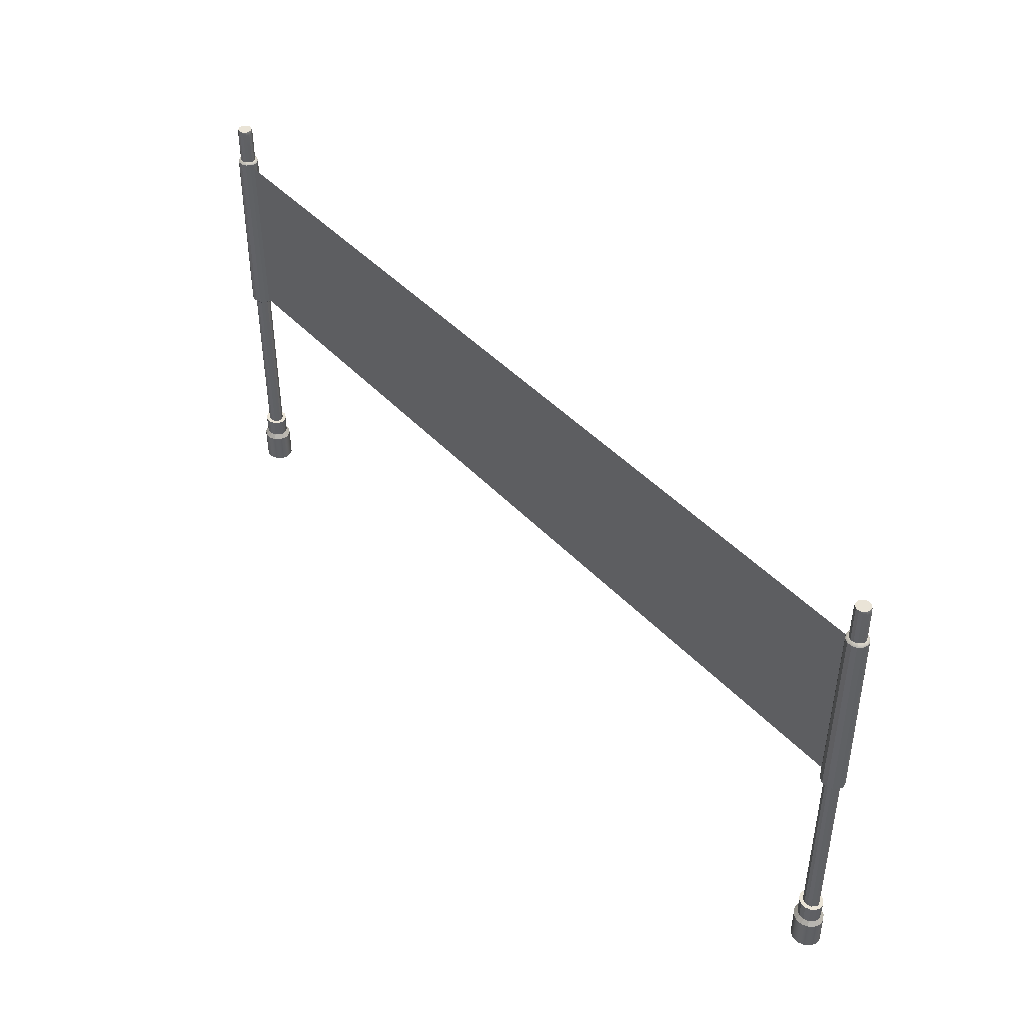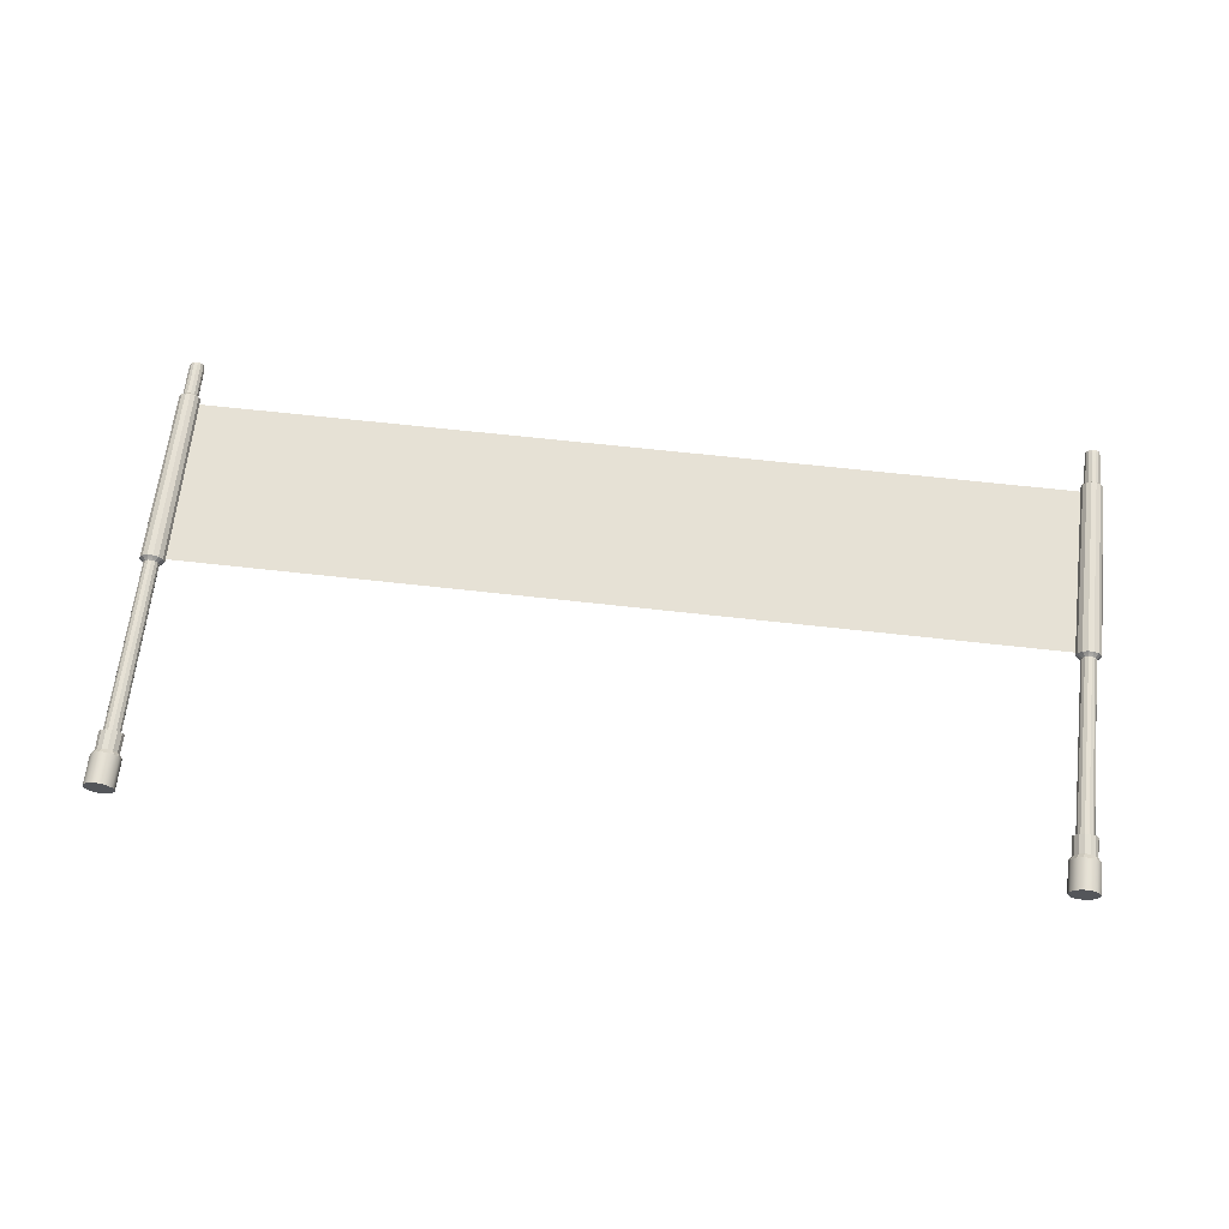
<metadata>
{"format":"obj","ext":"obj","renderer":"f3d","projection":"perspective","resolution":1024,"background":"white","views":[{"elev":43.7,"azim":-129.1,"up":"+Y"},{"elev":64.5,"azim":6.5,"up":"+Z"}]}
</metadata>
<code>
g default
v -62.32 -2.491 -0.7565
v -62.93 -2.491 -1.517
v -63.81 -2.491 -1.94
v -64.78 -2.491 -1.94
v -65.66 -2.491 -1.517
v -66.26 -2.491 -0.7565
v -66.48 -2.491 -0
v -66.26 -2.491 0.7565
v -65.66 -2.491 1.517
v -64.78 -2.491 1.94
v -63.81 -2.491 1.94
v -62.93 -2.491 1.517
v -62.32 -2.491 0.7565
v -62.11 -2.491 0
v -62.32 1.882 -0.7565
v -62.93 1.882 -1.517
v -63.81 1.882 -1.94
v -64.78 1.882 -1.94
v -65.66 1.882 -1.517
v -66.26 1.882 -0.7565
v -66.48 1.882 -0
v -66.26 1.882 0.7565
v -65.66 1.882 1.517
v -64.78 1.882 1.94
v -63.81 1.882 1.94
v -62.93 1.882 1.517
v -62.32 1.882 0.7565
v -62.11 1.882 0
v -64.29 -2.491 0
v -62.74 2.535 -0.5552
v -63.22 2.535 -1.155
v -63.91 2.535 -1.487
v -64.68 2.535 -1.487
v -65.37 2.535 -1.155
v -65.85 2.535 -0.5552
v -66.02 2.535 -0
v -65.85 2.535 0.5552
v -65.37 2.535 1.155
v -64.68 2.535 1.487
v -63.91 2.535 1.487
v -63.22 2.535 1.155
v -62.74 2.535 0.5552
v -62.57 2.535 0
v -62.68 5.264 -0.5858
v -63.18 5.264 -1.21
v -63.9 5.264 -1.556
v -64.69 5.264 -1.556
v -65.41 5.264 -1.21
v -65.91 5.264 -0.5858
v -66.09 5.264 -0
v -65.91 5.264 0.5858
v -65.41 5.264 1.21
v -64.69 5.264 1.556
v -63.9 5.264 1.556
v -63.18 5.264 1.21
v -62.68 5.264 0.5858
v -62.5 5.264 0
v -63.16 5.264 -0.3556
v -63.51 5.264 -0.7948
v -64.01 5.264 -1.039
v -64.58 5.264 -1.039
v -65.08 5.264 -0.7948
v -65.43 5.264 -0.3556
v -65.56 5.264 -0
v -65.43 5.264 0.3556
v -65.08 5.264 0.7948
v -64.58 5.264 1.039
v -64.01 5.264 1.039
v -63.51 5.264 0.7948
v -63.16 5.264 0.3556
v -63.03 5.264 0
v -63.3 30.73 -0.481
v -63.6 30.73 -0.8667
v -64.05 30.73 -1.081
v -64.54 30.73 -1.081
v -64.99 30.73 -0.8667
v -65.29 30.73 -0.481
v -65.4 30.73 -0
v -65.29 30.73 0.481
v -64.99 30.73 0.8667
v -64.54 30.73 1.081
v -64.05 30.73 1.081
v -63.6 30.73 0.8667
v -63.3 30.73 0.481
v -63.19 30.73 0
v -62.67 31.31 -0.5678
v -63.17 31.31 -1.196
v -63.89 31.31 -1.544
v -64.7 31.31 -1.544
v -65.42 31.31 -1.196
v -65.92 31.31 -0.5678
v -66.1 31.31 -0
v -65.92 31.31 0.5678
v -65.42 31.31 1.196
v -64.7 31.31 1.544
v -63.89 31.31 1.544
v -63.17 31.31 1.196
v -62.67 31.31 0.5678
v -62.49 31.31 -0
v -62.9 57.39 -0.5815
v -63.33 57.39 -1.12
v -63.95 57.39 -1.42
v -64.64 57.39 -1.42
v -65.26 57.39 -1.12
v -65.69 57.39 -0.5815
v -65.84 57.39 -0
v -65.69 57.39 0.5815
v -65.26 57.39 1.12
v -64.64 57.39 1.42
v -63.95 57.39 1.42
v -63.33 57.39 1.12
v -62.9 57.39 0.5815
v -62.75 57.39 -0
v -63.26 57.71 -0.4295
v -63.58 57.71 -0.8288
v -64.04 57.71 -1.05
v -64.55 57.71 -1.05
v -65.01 57.71 -0.8288
v -65.33 57.71 -0.4295
v -65.44 57.71 -0
v -65.33 57.71 0.4295
v -65.01 57.71 0.8288
v -64.55 57.71 1.05
v -64.04 57.71 1.05
v -63.58 57.71 0.8288
v -63.26 57.71 0.4295
v -63.15 57.71 0
v -63.39 62.95 -0.437
v -63.67 62.95 -0.7875
v -64.29 62.95 0
v -64.07 62.95 -0.982
v -64.52 62.95 -0.982
v -64.92 62.95 -0.7875
v -65.2 62.95 -0.437
v -65.3 62.95 -0
v -65.2 62.95 0.437
v -64.92 62.95 0.7875
v -64.52 62.95 0.982
v -64.07 62.95 0.982
v -63.67 62.95 0.7875
v -63.39 62.95 0.437
v -63.29 62.95 0
v -62.98 57.55 -0.4965
v -63.39 57.55 -1.003
v -63.97 57.55 -1.285
v -64.62 57.55 -1.285
v -65.2 57.55 -1.003
v -65.61 57.55 -0.4965
v -65.75 57.55 -0
v -65.61 57.55 0.4965
v -65.2 57.55 1.003
v -64.62 57.55 1.285
v -63.97 57.55 1.285
v -63.39 57.55 1.003
v -62.98 57.55 0.4965
v -62.84 57.55 0
v -63.02 31.02 -0.5084
v -63.41 31.02 -1.002
v -63.98 31.02 -1.276
v -64.61 31.02 -1.276
v -65.18 31.02 -1.002
v -65.57 31.02 -0.5084
v -65.71 31.02 -0
v -65.57 31.02 0.5084
v -65.18 31.02 1.002
v -64.61 31.02 1.276
v -63.98 31.02 1.276
v -63.41 31.02 1.002
v -63.02 31.02 0.5084
v -62.88 31.02 0
v -63.31 62.44 -0.4694
v -63.61 62.44 -0.8506
v -64.05 62.44 -1.062
v -64.54 62.44 -1.062
v -64.98 62.44 -0.8506
v -65.28 62.44 -0.4694
v -65.39 62.44 -0
v -65.28 62.44 0.4694
v -64.98 62.44 0.8506
v -64.54 62.44 1.062
v -64.05 62.44 1.062
v -63.61 62.44 0.8506
v -63.31 62.44 0.4694
v -63.2 62.44 0
v 62.32 -2.491 -0.7565
v 62.93 -2.491 -1.517
v 63.81 -2.491 -1.94
v 64.78 -2.491 -1.94
v 65.66 -2.491 -1.517
v 66.26 -2.491 -0.7565
v 66.48 -2.491 -0
v 66.26 -2.491 0.7565
v 65.66 -2.491 1.517
v 64.78 -2.491 1.94
v 63.81 -2.491 1.94
v 62.93 -2.491 1.517
v 62.32 -2.491 0.7565
v 62.11 -2.491 0
v 62.32 1.882 -0.7565
v 62.93 1.882 -1.517
v 63.81 1.882 -1.94
v 64.78 1.882 -1.94
v 65.66 1.882 -1.517
v 66.26 1.882 -0.7565
v 66.48 1.882 -0
v 66.26 1.882 0.7565
v 65.66 1.882 1.517
v 64.78 1.882 1.94
v 63.81 1.882 1.94
v 62.93 1.882 1.517
v 62.32 1.882 0.7565
v 62.11 1.882 0
v 64.29 -2.491 -0
v 62.74 2.535 -0.5552
v 63.22 2.535 -1.155
v 63.91 2.535 -1.487
v 64.68 2.535 -1.487
v 65.37 2.535 -1.155
v 65.85 2.535 -0.5552
v 66.02 2.535 -0
v 65.85 2.535 0.5552
v 65.37 2.535 1.155
v 64.68 2.535 1.487
v 63.91 2.535 1.487
v 63.22 2.535 1.155
v 62.74 2.535 0.5552
v 62.57 2.535 0
v 62.68 5.264 -0.5858
v 63.18 5.264 -1.21
v 63.9 5.264 -1.556
v 64.69 5.264 -1.556
v 65.41 5.264 -1.21
v 65.91 5.264 -0.5858
v 66.09 5.264 -0
v 65.91 5.264 0.5858
v 65.41 5.264 1.21
v 64.69 5.264 1.556
v 63.9 5.264 1.556
v 63.18 5.264 1.21
v 62.68 5.264 0.5858
v 62.5 5.264 0
v 63.16 5.264 -0.3556
v 63.51 5.264 -0.7948
v 64.01 5.264 -1.039
v 64.58 5.264 -1.039
v 65.08 5.264 -0.7948
v 65.43 5.264 -0.3556
v 65.56 5.264 -0
v 65.43 5.264 0.3556
v 65.08 5.264 0.7948
v 64.58 5.264 1.039
v 64.01 5.264 1.039
v 63.51 5.264 0.7948
v 63.16 5.264 0.3556
v 63.03 5.264 0
v 63.3 30.73 -0.481
v 63.6 30.73 -0.8667
v 64.05 30.73 -1.081
v 64.54 30.73 -1.081
v 64.99 30.73 -0.8667
v 65.29 30.73 -0.481
v 65.4 30.73 -0
v 65.29 30.73 0.481
v 64.99 30.73 0.8667
v 64.54 30.73 1.081
v 64.05 30.73 1.081
v 63.6 30.73 0.8667
v 63.3 30.73 0.481
v 63.19 30.73 0
v 62.67 31.31 -0.5678
v 63.17 31.31 -1.196
v 63.89 31.31 -1.544
v 64.7 31.31 -1.544
v 65.42 31.31 -1.196
v 65.92 31.31 -0.5678
v 66.1 31.31 -0
v 65.92 31.31 0.5678
v 65.42 31.31 1.196
v 64.7 31.31 1.544
v 63.89 31.31 1.544
v 63.17 31.31 1.196
v 62.67 31.31 0.5678
v 62.49 31.31 -0
v 62.9 57.39 -0.5815
v 63.33 57.39 -1.12
v 63.95 57.39 -1.42
v 64.64 57.39 -1.42
v 65.26 57.39 -1.12
v 65.69 57.39 -0.5815
v 65.84 57.39 -0
v 65.69 57.39 0.5815
v 65.26 57.39 1.12
v 64.64 57.39 1.42
v 63.95 57.39 1.42
v 63.33 57.39 1.12
v 62.9 57.39 0.5815
v 62.75 57.39 -0
v 63.26 57.71 -0.4295
v 63.58 57.71 -0.8288
v 64.04 57.71 -1.05
v 64.55 57.71 -1.05
v 65.01 57.71 -0.8288
v 65.33 57.71 -0.4295
v 65.44 57.71 -0
v 65.33 57.71 0.4295
v 65.01 57.71 0.8288
v 64.55 57.71 1.05
v 64.04 57.71 1.05
v 63.58 57.71 0.8288
v 63.26 57.71 0.4295
v 63.15 57.71 0
v 63.39 62.95 -0.437
v 63.67 62.95 -0.7875
v 64.29 62.95 0
v 64.07 62.95 -0.982
v 64.52 62.95 -0.982
v 64.92 62.95 -0.7875
v 65.2 62.95 -0.437
v 65.3 62.95 -0
v 65.2 62.95 0.437
v 64.92 62.95 0.7875
v 64.52 62.95 0.982
v 64.07 62.95 0.982
v 63.67 62.95 0.7875
v 63.39 62.95 0.437
v 63.29 62.95 0
v 62.98 57.55 -0.4965
v 63.39 57.55 -1.003
v 63.97 57.55 -1.285
v 64.62 57.55 -1.285
v 65.2 57.55 -1.003
v 65.61 57.55 -0.4965
v 65.75 57.55 -0
v 65.61 57.55 0.4965
v 65.2 57.55 1.003
v 64.62 57.55 1.285
v 63.97 57.55 1.285
v 63.39 57.55 1.003
v 62.98 57.55 0.4965
v 62.84 57.55 0
v 63.02 31.02 -0.5084
v 63.41 31.02 -1.002
v 63.98 31.02 -1.276
v 64.61 31.02 -1.276
v 65.18 31.02 -1.002
v 65.57 31.02 -0.5084
v 65.71 31.02 -0
v 65.57 31.02 0.5084
v 65.18 31.02 1.002
v 64.61 31.02 1.276
v 63.98 31.02 1.276
v 63.41 31.02 1.002
v 63.02 31.02 0.5084
v 62.88 31.02 0
v 63.31 62.44 -0.4694
v 63.61 62.44 -0.8506
v 64.05 62.44 -1.062
v 64.54 62.44 -1.062
v 64.98 62.44 -0.8506
v 65.28 62.44 -0.4694
v 65.39 62.44 -0
v 65.28 62.44 0.4694
v 64.98 62.44 0.8506
v 64.54 62.44 1.062
v 64.05 62.44 1.062
v 63.61 62.44 0.8506
v 63.31 62.44 0.4694
v 63.2 62.44 0
g posts volleyballnet
f 1 2 16 15
f 2 3 17 16
f 3 4 18 17
f 4 5 19 18
f 5 6 20 19
f 6 7 21 20
f 7 8 22 21
f 8 9 23 22
f 9 10 24 23
f 10 11 25 24
f 11 12 26 25
f 12 13 27 26
f 13 14 28 27
f 14 1 15 28
f 2 1 29
f 3 2 29
f 4 3 29
f 5 4 29
f 6 5 29
f 7 6 29
f 8 7 29
f 9 8 29
f 10 9 29
f 11 10 29
f 12 11 29
f 13 12 29
f 14 13 29
f 1 14 29
f 128 129 130
f 129 131 130
f 131 132 130
f 132 133 130
f 133 134 130
f 134 135 130
f 135 136 130
f 136 137 130
f 137 138 130
f 138 139 130
f 139 140 130
f 140 141 130
f 141 142 130
f 142 128 130
f 15 16 31 30
f 16 17 32 31
f 17 18 33 32
f 18 19 34 33
f 19 20 35 34
f 20 21 36 35
f 21 22 37 36
f 22 23 38 37
f 23 24 39 38
f 24 25 40 39
f 25 26 41 40
f 26 27 42 41
f 27 28 43 42
f 28 15 30 43
f 30 31 45 44
f 31 32 46 45
f 32 33 47 46
f 33 34 48 47
f 34 35 49 48
f 35 36 50 49
f 36 37 51 50
f 37 38 52 51
f 38 39 53 52
f 39 40 54 53
f 40 41 55 54
f 41 42 56 55
f 42 43 57 56
f 43 30 44 57
f 44 45 59 58
f 45 46 60 59
f 46 47 61 60
f 47 48 62 61
f 48 49 63 62
f 49 50 64 63
f 50 51 65 64
f 51 52 66 65
f 52 53 67 66
f 53 54 68 67
f 54 55 69 68
f 55 56 70 69
f 56 57 71 70
f 57 44 58 71
f 58 59 73 72
f 59 60 74 73
f 60 61 75 74
f 61 62 76 75
f 62 63 77 76
f 63 64 78 77
f 64 65 79 78
f 65 66 80 79
f 66 67 81 80
f 67 68 82 81
f 68 69 83 82
f 69 70 84 83
f 70 71 85 84
f 71 58 72 85
f 157 158 87 86
f 158 159 88 87
f 159 160 89 88
f 160 161 90 89
f 161 162 91 90
f 162 163 92 91
f 163 164 93 92
f 164 165 94 93
f 165 166 95 94
f 166 167 96 95
f 167 168 97 96
f 168 169 98 97
f 169 170 99 98
f 170 157 86 99
f 86 87 101 100
f 87 88 102 101
f 88 89 103 102
f 89 90 104 103
f 90 91 105 104
f 91 92 106 105
f 92 93 107 106
f 93 94 108 107
f 94 95 109 108
f 95 96 110 109
f 96 97 111 110
f 97 98 112 111
f 98 99 113 112
f 99 86 100 113
f 143 144 115 114
f 144 145 116 115
f 145 146 117 116
f 146 147 118 117
f 147 148 119 118
f 148 149 120 119
f 149 150 121 120
f 150 151 122 121
f 151 152 123 122
f 152 153 124 123
f 153 154 125 124
f 154 155 126 125
f 155 156 127 126
f 156 143 114 127
f 171 172 129 128
f 172 173 131 129
f 173 174 132 131
f 174 175 133 132
f 175 176 134 133
f 176 177 135 134
f 177 178 136 135
f 178 179 137 136
f 179 180 138 137
f 180 181 139 138
f 181 182 140 139
f 182 183 141 140
f 183 184 142 141
f 184 171 128 142
f 100 101 144 143
f 101 102 145 144
f 102 103 146 145
f 103 104 147 146
f 104 105 148 147
f 105 106 149 148
f 106 107 150 149
f 107 108 151 150
f 108 109 152 151
f 109 110 153 152
f 110 111 154 153
f 111 112 155 154
f 112 113 156 155
f 113 100 143 156
f 72 73 158 157
f 73 74 159 158
f 74 75 160 159
f 75 76 161 160
f 76 77 162 161
f 77 78 163 162
f 78 79 164 163
f 79 80 165 164
f 80 81 166 165
f 81 82 167 166
f 82 83 168 167
f 83 84 169 168
f 84 85 170 169
f 85 72 157 170
f 114 115 172 171
f 115 116 173 172
f 116 117 174 173
f 117 118 175 174
f 118 119 176 175
f 119 120 177 176
f 120 121 178 177
f 121 122 179 178
f 122 123 180 179
f 123 124 181 180
f 124 125 182 181
f 125 126 183 182
f 126 127 184 183
f 127 114 171 184
f 185 199 200 186
f 186 200 201 187
f 187 201 202 188
f 188 202 203 189
f 189 203 204 190
f 190 204 205 191
f 191 205 206 192
f 192 206 207 193
f 193 207 208 194
f 194 208 209 195
f 195 209 210 196
f 196 210 211 197
f 197 211 212 198
f 198 212 199 185
f 186 213 185
f 187 213 186
f 188 213 187
f 189 213 188
f 190 213 189
f 191 213 190
f 192 213 191
f 193 213 192
f 194 213 193
f 195 213 194
f 196 213 195
f 197 213 196
f 198 213 197
f 185 213 198
f 312 314 313
f 313 314 315
f 315 314 316
f 316 314 317
f 317 314 318
f 318 314 319
f 319 314 320
f 320 314 321
f 321 314 322
f 322 314 323
f 323 314 324
f 324 314 325
f 325 314 326
f 326 314 312
f 199 214 215 200
f 200 215 216 201
f 201 216 217 202
f 202 217 218 203
f 203 218 219 204
f 204 219 220 205
f 205 220 221 206
f 206 221 222 207
f 207 222 223 208
f 208 223 224 209
f 209 224 225 210
f 210 225 226 211
f 211 226 227 212
f 212 227 214 199
f 214 228 229 215
f 215 229 230 216
f 216 230 231 217
f 217 231 232 218
f 218 232 233 219
f 219 233 234 220
f 220 234 235 221
f 221 235 236 222
f 222 236 237 223
f 223 237 238 224
f 224 238 239 225
f 225 239 240 226
f 226 240 241 227
f 227 241 228 214
f 228 242 243 229
f 229 243 244 230
f 230 244 245 231
f 231 245 246 232
f 232 246 247 233
f 233 247 248 234
f 234 248 249 235
f 235 249 250 236
f 236 250 251 237
f 237 251 252 238
f 238 252 253 239
f 239 253 254 240
f 240 254 255 241
f 241 255 242 228
f 242 256 257 243
f 243 257 258 244
f 244 258 259 245
f 245 259 260 246
f 246 260 261 247
f 247 261 262 248
f 248 262 263 249
f 249 263 264 250
f 250 264 265 251
f 251 265 266 252
f 252 266 267 253
f 253 267 268 254
f 254 268 269 255
f 255 269 256 242
f 341 270 271 342
f 342 271 272 343
f 343 272 273 344
f 344 273 274 345
f 345 274 275 346
f 346 275 276 347
f 347 276 277 348
f 348 277 278 349
f 349 278 279 350
f 350 279 280 351
f 351 280 281 352
f 352 281 282 353
f 353 282 283 354
f 354 283 270 341
f 270 284 285 271
f 271 285 286 272
f 272 286 287 273
f 273 287 288 274
f 274 288 289 275
f 275 289 290 276
f 276 290 291 277
f 277 291 292 278
f 278 292 293 279
f 279 293 294 280
f 280 294 295 281
f 281 295 296 282
f 282 296 297 283
f 283 297 284 270
f 327 298 299 328
f 328 299 300 329
f 329 300 301 330
f 330 301 302 331
f 331 302 303 332
f 332 303 304 333
f 333 304 305 334
f 334 305 306 335
f 335 306 307 336
f 336 307 308 337
f 337 308 309 338
f 338 309 310 339
f 339 310 311 340
f 340 311 298 327
f 355 312 313 356
f 356 313 315 357
f 357 315 316 358
f 358 316 317 359
f 359 317 318 360
f 360 318 319 361
f 361 319 320 362
f 362 320 321 363
f 363 321 322 364
f 364 322 323 365
f 365 323 324 366
f 366 324 325 367
f 367 325 326 368
f 368 326 312 355
f 284 327 328 285
f 285 328 329 286
f 286 329 330 287
f 287 330 331 288
f 288 331 332 289
f 289 332 333 290
f 290 333 334 291
f 291 334 335 292
f 292 335 336 293
f 293 336 337 294
f 294 337 338 295
f 295 338 339 296
f 296 339 340 297
f 297 340 327 284
f 256 341 342 257
f 257 342 343 258
f 258 343 344 259
f 259 344 345 260
f 260 345 346 261
f 261 346 347 262
f 262 347 348 263
f 263 348 349 264
f 264 349 350 265
f 265 350 351 266
f 266 351 352 267
f 267 352 353 268
f 268 353 354 269
f 269 354 341 256
f 298 355 356 299
f 299 356 357 300
f 300 357 358 301
f 301 358 359 302
f 302 359 360 303
f 303 360 361 304
f 304 361 362 305
f 305 362 363 306
f 306 363 364 307
f 307 364 365 308
f 308 365 366 309
f 309 366 367 310
f 310 367 368 311
f 311 368 355 298
g default
v -63.62 31.61 0
v -50.9 31.61 0
v -38.17 31.61 0
v -25.45 31.61 0
v -12.72 31.61 0
v 0 31.61 0
v 12.72 31.61 0
v 25.45 31.61 0
v 38.17 31.61 0
v 50.9 31.61 0
v 63.62 31.61 0
v -63.62 34.11 0
v -50.9 34.11 0
v -38.17 34.11 0
v -25.45 34.11 0
v -12.72 34.11 0
v 0 34.11 0
v 12.72 34.11 0
v 25.45 34.11 0
v 38.17 34.11 0
v 50.9 34.11 0
v 63.62 34.11 0
v -63.62 36.6 0
v -50.9 36.6 0
v -38.17 36.6 0
v -25.45 36.6 0
v -12.72 36.6 0
v 0 36.6 0
v 12.72 36.6 0
v 25.45 36.6 0
v 38.17 36.6 0
v 50.9 36.6 0
v 63.62 36.6 0
v -63.62 39.1 0
v -50.9 39.1 0
v -38.17 39.1 0
v -25.45 39.1 0
v -12.72 39.1 0
v 0 39.1 0
v 12.72 39.1 0
v 25.45 39.1 0
v 38.17 39.1 0
v 50.9 39.1 0
v 63.62 39.1 0
v -63.62 41.6 0
v -50.9 41.6 0
v -38.17 41.6 0
v -25.45 41.6 0
v -12.72 41.6 0
v 0 41.6 0
v 12.72 41.6 0
v 25.45 41.6 0
v 38.17 41.6 0
v 50.9 41.6 0
v 63.62 41.6 0
v -63.62 44.09 0
v -50.9 44.09 0
v -38.17 44.09 0
v -25.45 44.09 0
v -12.72 44.09 0
v 0 44.09 0
v 12.72 44.09 0
v 25.45 44.09 0
v 38.17 44.09 0
v 50.9 44.09 0
v 63.62 44.09 0
v -63.62 46.59 0
v -50.9 46.59 0
v -38.17 46.59 0
v -25.45 46.59 0
v -12.72 46.59 0
v 0 46.59 0
v 12.72 46.59 0
v 25.45 46.59 0
v 38.17 46.59 0
v 50.9 46.59 0
v 63.62 46.59 0
v -63.62 49.09 0
v -50.9 49.09 0
v -38.17 49.09 0
v -25.45 49.09 0
v -12.72 49.09 0
v 0 49.09 0
v 12.72 49.09 0
v 25.45 49.09 0
v 38.17 49.09 0
v 50.9 49.09 0
v 63.62 49.09 0
v -63.62 51.58 0
v -50.9 51.58 0
v -38.17 51.58 0
v -25.45 51.58 0
v -12.72 51.58 0
v 0 51.58 0
v 12.72 51.58 0
v 25.45 51.58 0
v 38.17 51.58 0
v 50.9 51.58 0
v 63.62 51.58 0
v -63.62 54.08 0
v -50.9 54.08 0
v -38.17 54.08 0
v -25.45 54.08 0
v -12.72 54.08 0
v 0 54.08 0
v 12.72 54.08 0
v 25.45 54.08 0
v 38.17 54.08 0
v 50.9 54.08 0
v 63.62 54.08 0
v -63.62 56.57 0
v -50.9 56.57 0
v -38.17 56.57 0
v -25.45 56.57 0
v -12.72 56.57 0
v 0 56.57 0
v 12.72 56.57 0
v 25.45 56.57 0
v 38.17 56.57 0
v 50.9 56.57 0
v 63.62 56.57 0
g volleyballnet net
f 369 370 381 380
f 370 371 382 381
f 371 372 383 382
f 372 373 384 383
f 373 374 385 384
f 374 375 386 385
f 375 376 387 386
f 376 377 388 387
f 377 378 389 388
f 378 379 390 389
f 380 381 392 391
f 381 382 393 392
f 382 383 394 393
f 383 384 395 394
f 384 385 396 395
f 385 386 397 396
f 386 387 398 397
f 387 388 399 398
f 388 389 400 399
f 389 390 401 400
f 391 392 403 402
f 392 393 404 403
f 393 394 405 404
f 394 395 406 405
f 395 396 407 406
f 396 397 408 407
f 397 398 409 408
f 398 399 410 409
f 399 400 411 410
f 400 401 412 411
f 402 403 414 413
f 403 404 415 414
f 404 405 416 415
f 405 406 417 416
f 406 407 418 417
f 407 408 419 418
f 408 409 420 419
f 409 410 421 420
f 410 411 422 421
f 411 412 423 422
f 413 414 425 424
f 414 415 426 425
f 415 416 427 426
f 416 417 428 427
f 417 418 429 428
f 418 419 430 429
f 419 420 431 430
f 420 421 432 431
f 421 422 433 432
f 422 423 434 433
f 424 425 436 435
f 425 426 437 436
f 426 427 438 437
f 427 428 439 438
f 428 429 440 439
f 429 430 441 440
f 430 431 442 441
f 431 432 443 442
f 432 433 444 443
f 433 434 445 444
f 435 436 447 446
f 436 437 448 447
f 437 438 449 448
f 438 439 450 449
f 439 440 451 450
f 440 441 452 451
f 441 442 453 452
f 442 443 454 453
f 443 444 455 454
f 444 445 456 455
f 446 447 458 457
f 447 448 459 458
f 448 449 460 459
f 449 450 461 460
f 450 451 462 461
f 451 452 463 462
f 452 453 464 463
f 453 454 465 464
f 454 455 466 465
f 455 456 467 466
f 457 458 469 468
f 458 459 470 469
f 459 460 471 470
f 460 461 472 471
f 461 462 473 472
f 462 463 474 473
f 463 464 475 474
f 464 465 476 475
f 465 466 477 476
f 466 467 478 477
f 468 469 480 479
f 469 470 481 480
f 470 471 482 481
f 471 472 483 482
f 472 473 484 483
f 473 474 485 484
f 474 475 486 485
f 475 476 487 486
f 476 477 488 487
f 477 478 489 488

</code>
